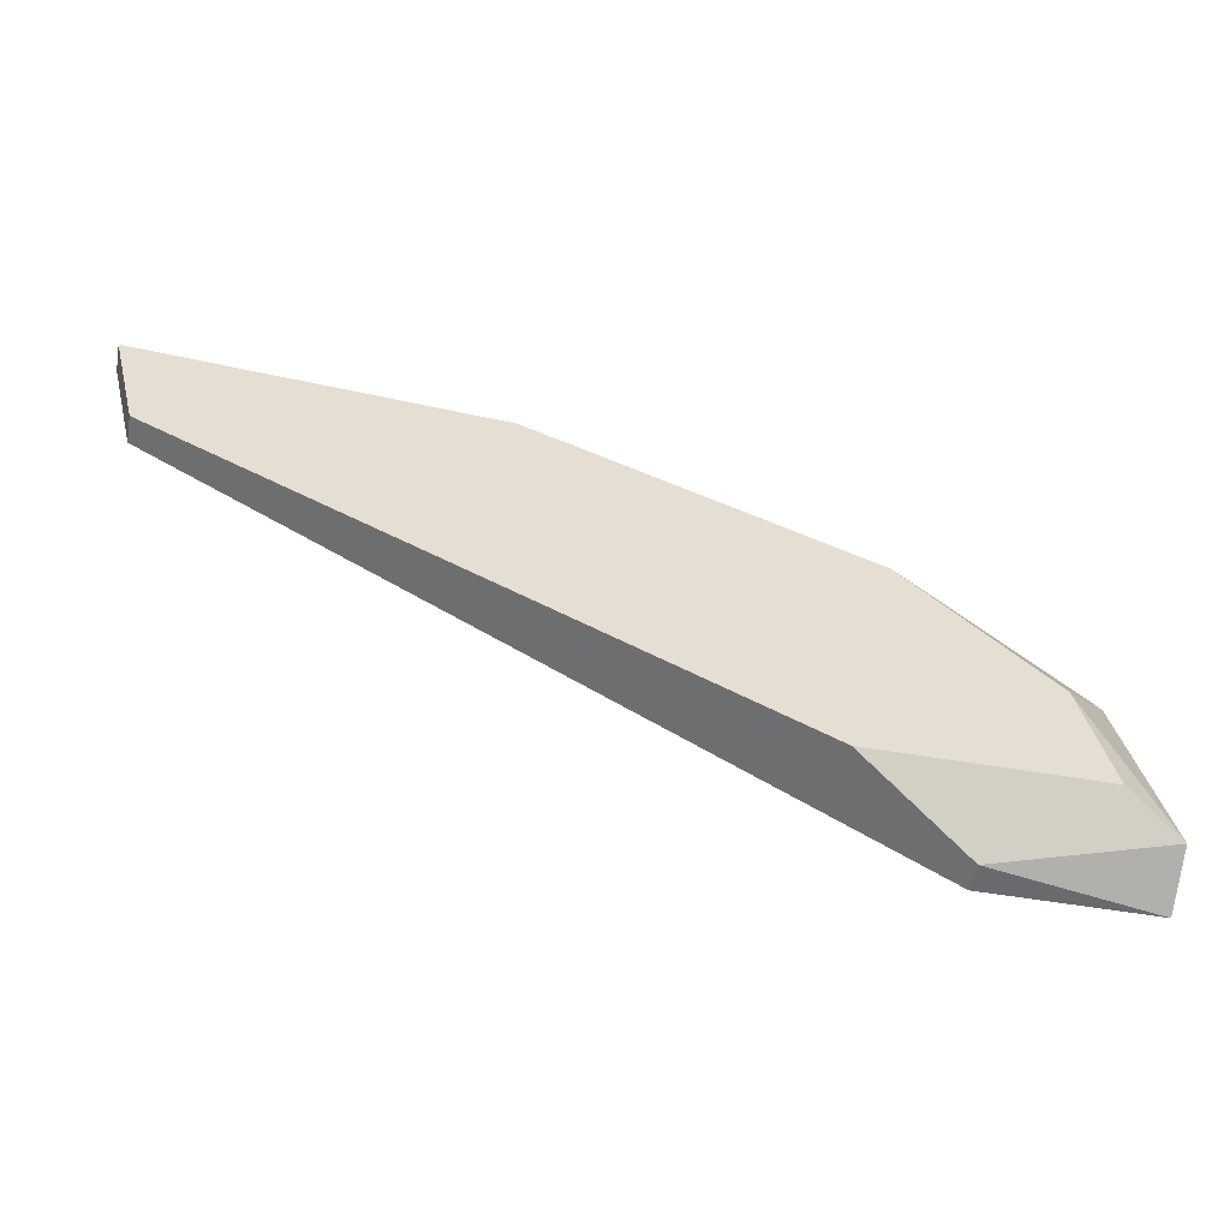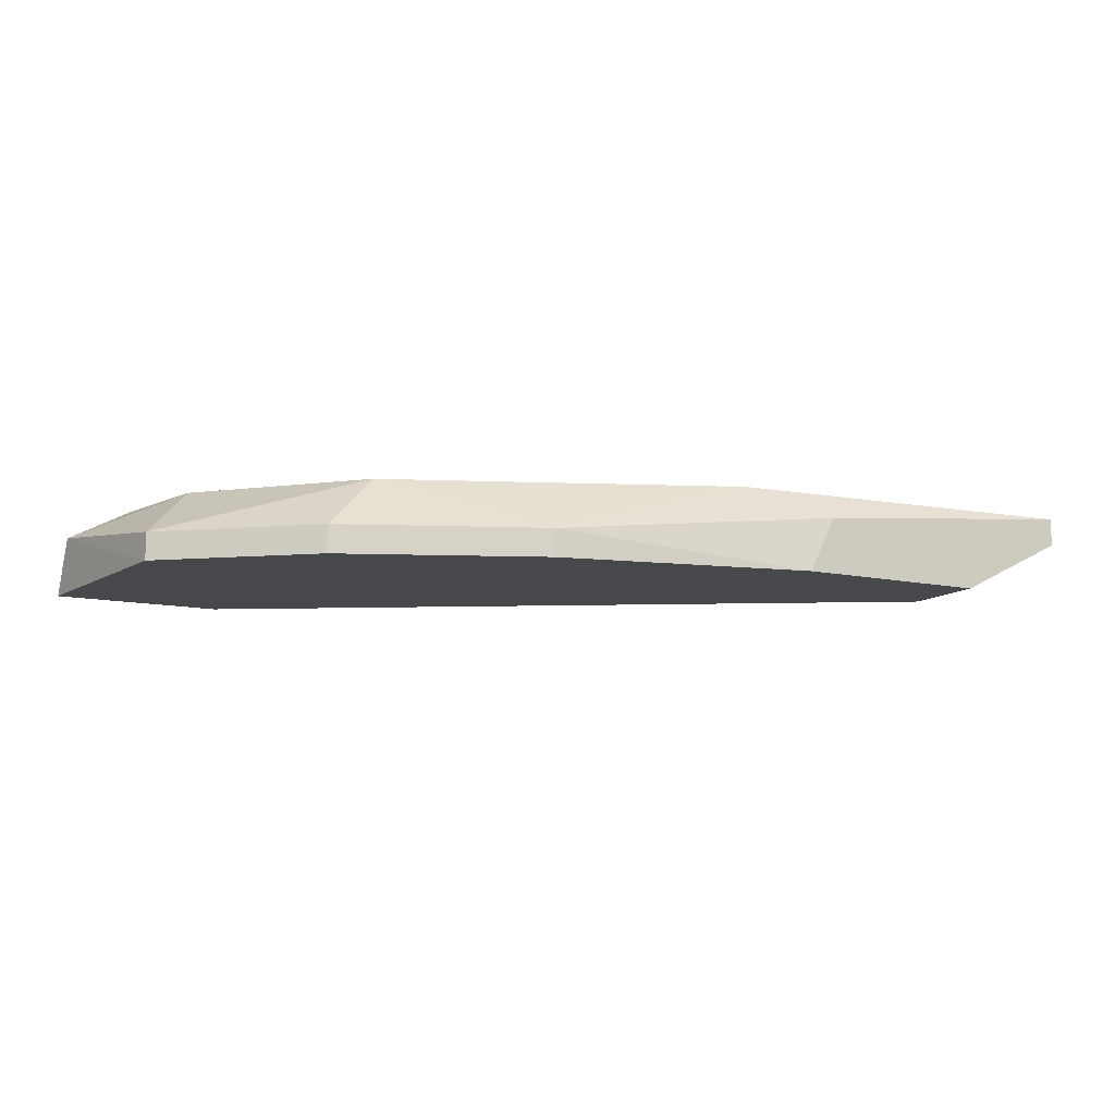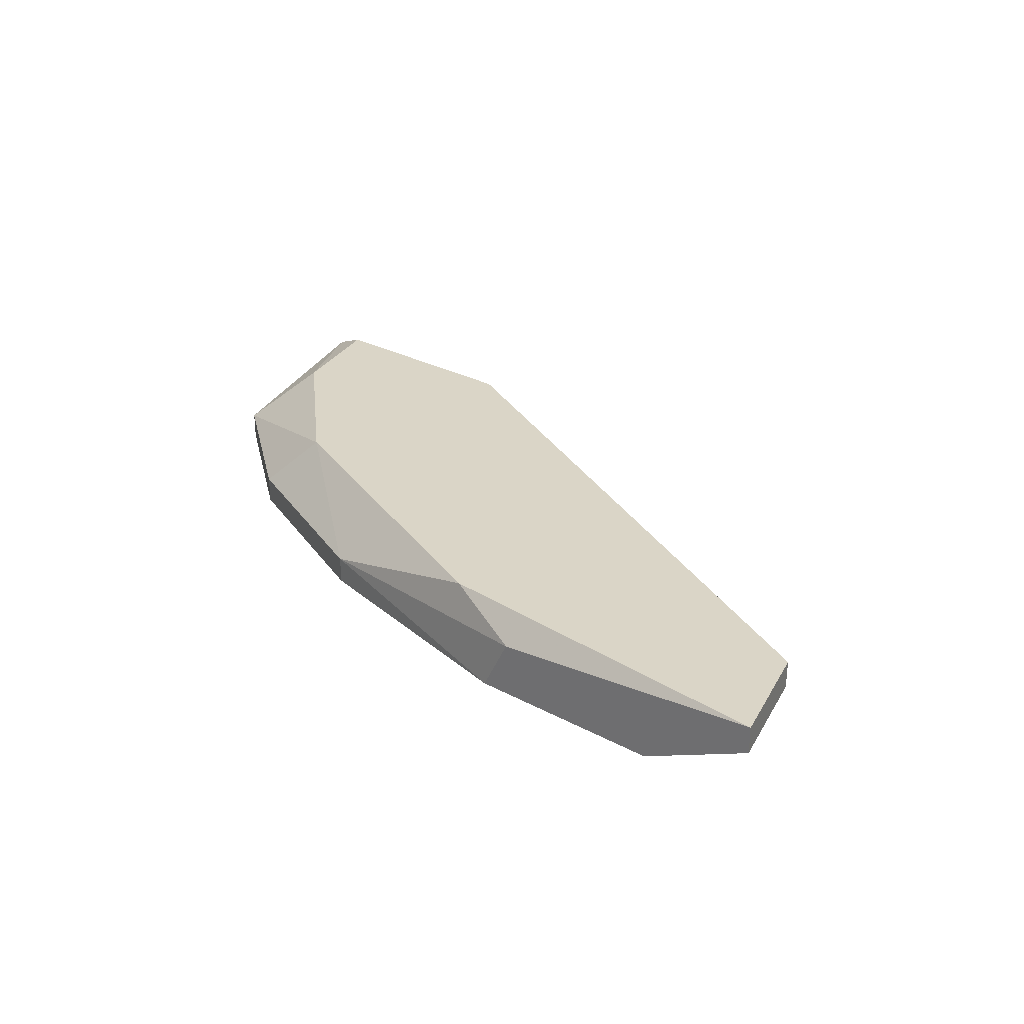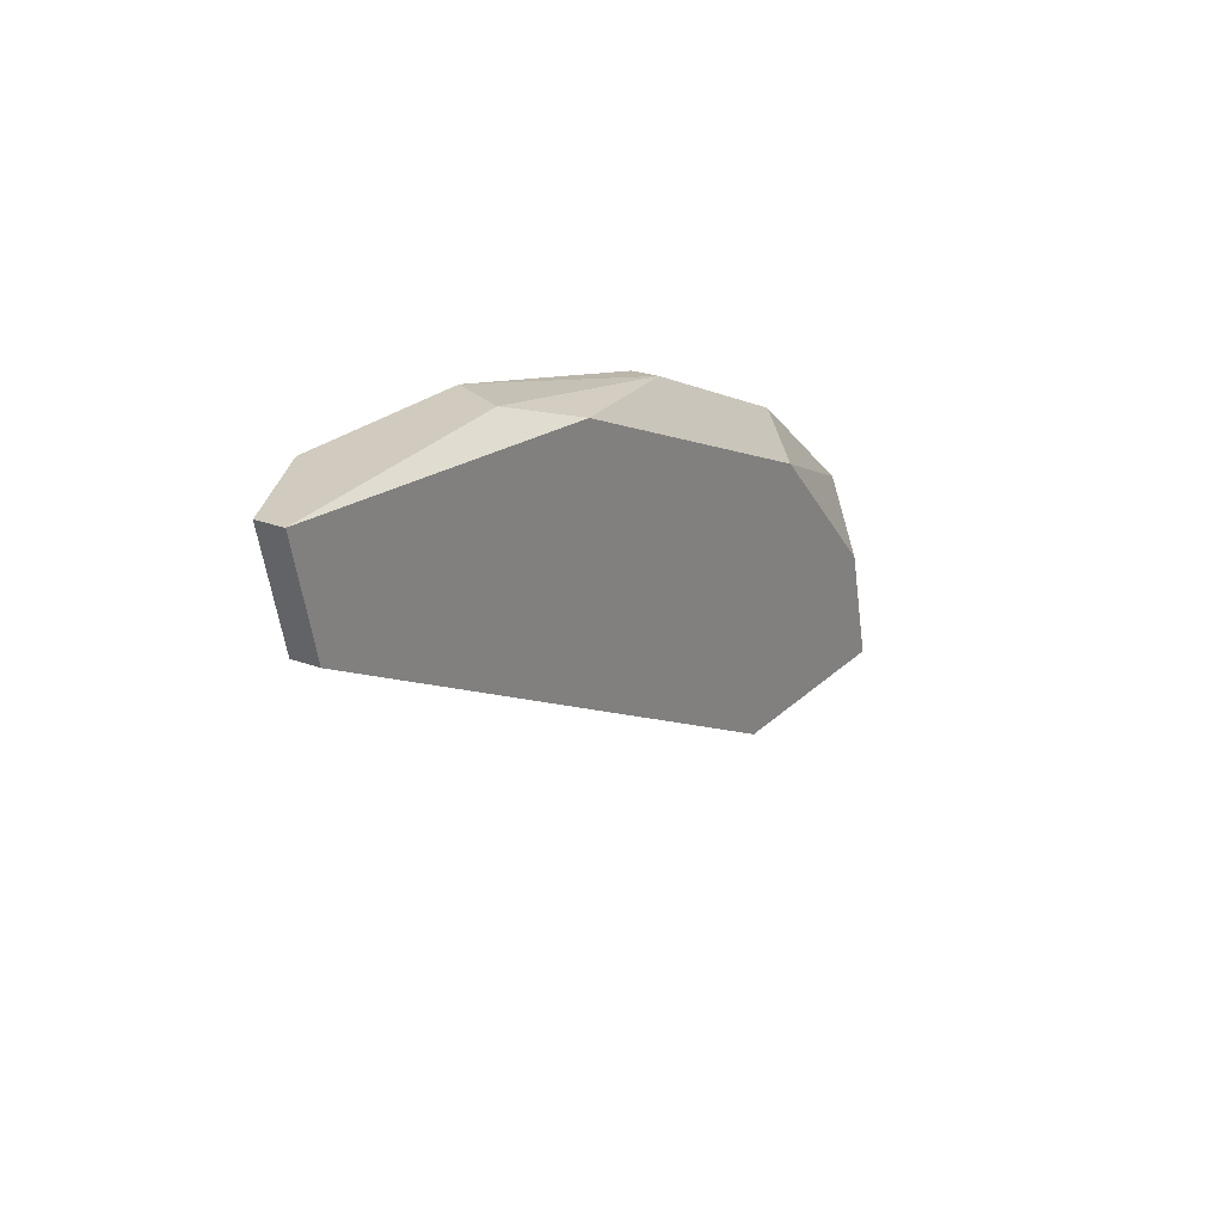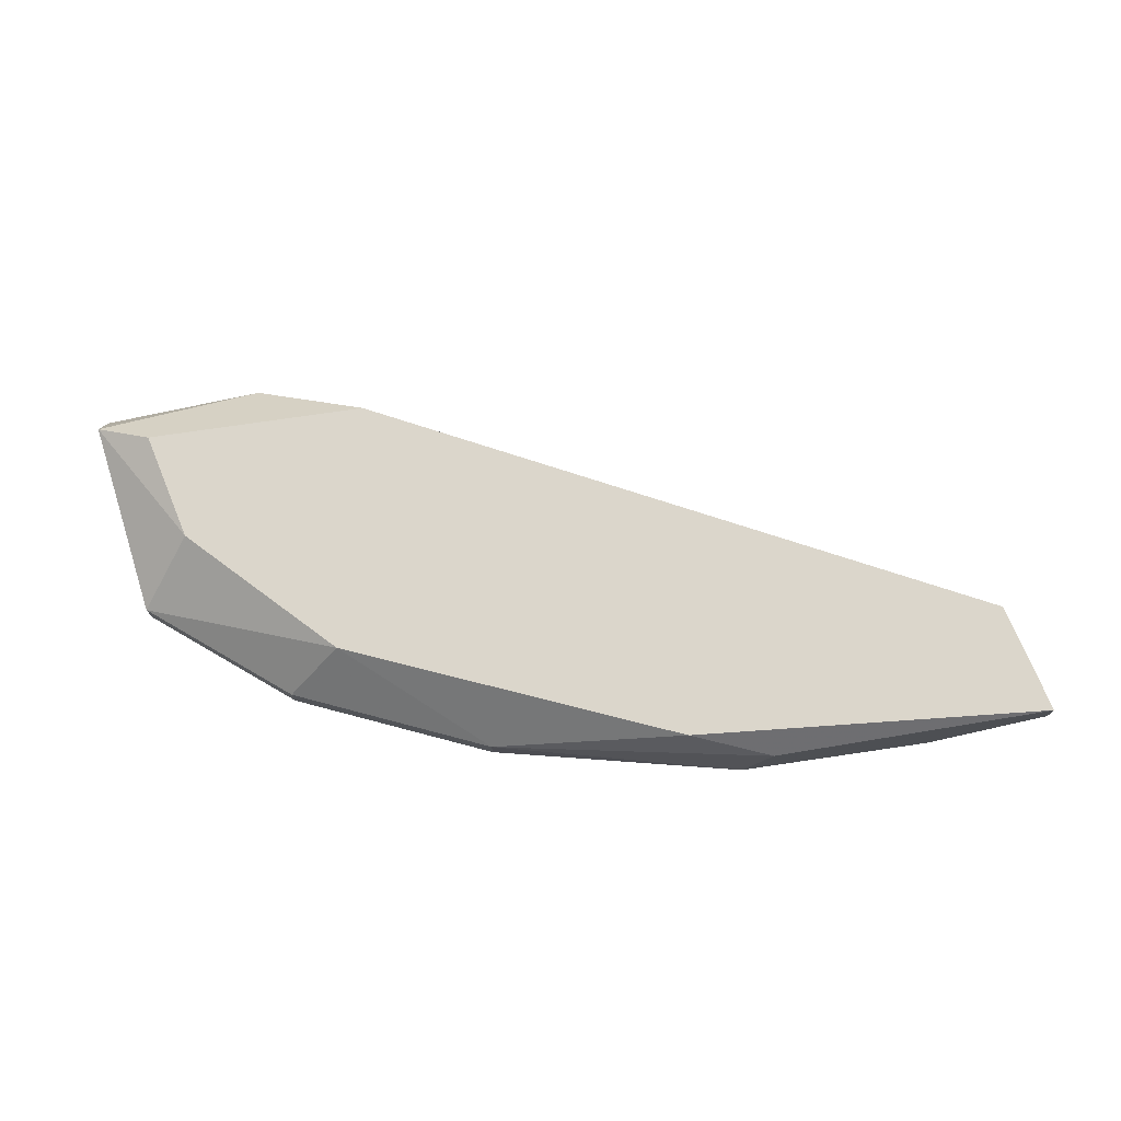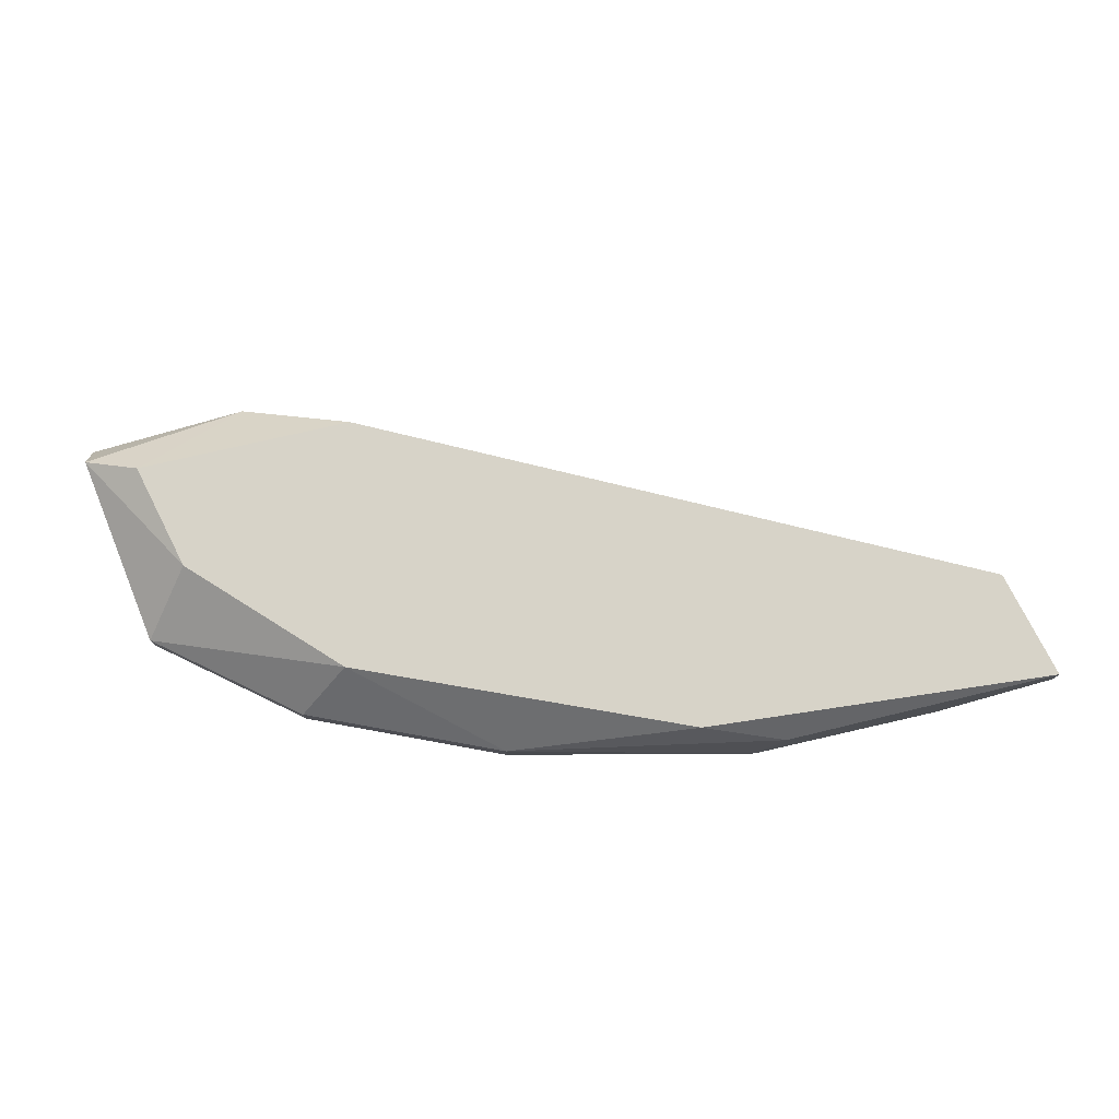
<metadata>
{"format":"obj","ext":"obj","renderer":"f3d","projection":"perspective","resolution":1024,"background":"white","views":[{"elev":-53.0,"azim":-10.5,"up":"+Y"},{"elev":-11.6,"azim":152.2,"up":"+Z"},{"elev":29.0,"azim":-141.5,"up":"+Z"},{"elev":23.4,"azim":-57.4,"up":"+Y"},{"elev":73.5,"azim":171.6,"up":"+Z"},{"elev":76.7,"azim":167.1,"up":"+Z"}]}
</metadata>
<code>
v 0.051 0.02991 -0.01139
v 0.051 0.02991 -0.0128
v 0.06506 0.01727 -0.008585
v 0.06927 0.01025 -0.009989
v 0.02292 0.03272 -0.009989
v 0.02292 0.03272 -0.008585
v 0.06646 0.01165 -0.008585
v 0.05803 0.02429 -0.008585
v 0.06786 0.02008 -0.01139
v 0.06786 0.02008 -0.0128
v 0.05522 0.01165 -0.008585
v 0.03838 0.03272 -0.0128
v 0.06927 0.008846 -0.0128
v 0.06084 0.02569 -0.01139
v 0.06084 0.02569 -0.0128
v 0.06084 0.008846 -0.01139
v 0.06084 0.008846 -0.0128
v 0.04119 0.03131 -0.008585
v 0.03698 0.03272 -0.009989
v 0.02433 0.0271 -0.009989
v 0.02433 0.0271 -0.008585
v 0.02855 0.03272 -0.0128
v 0.02855 0.0285 -0.0128
f 2 12 1
f 18 21 7
f 15 13 23
f 23 13 17
f 7 21 11
f 15 23 22
f 18 7 8
f 18 19 6
f 21 18 6
f 15 22 2
f 23 17 20
f 17 11 20
f 11 21 20
f 21 6 20
f 9 15 14
f 8 9 14
f 15 2 14
f 9 4 10
f 13 15 10
f 15 9 10
f 4 13 10
f 8 7 3
f 9 8 3
f 7 4 3
f 4 9 3
f 22 19 12
f 2 22 12
f 19 22 5
f 22 23 5
f 6 19 5
f 23 20 5
f 20 6 5
f 17 13 16
f 7 11 16
f 11 17 16
f 13 4 16
f 4 7 16
f 19 18 1
f 18 8 1
f 8 14 1
f 14 2 1
f 12 19 1

</code>
